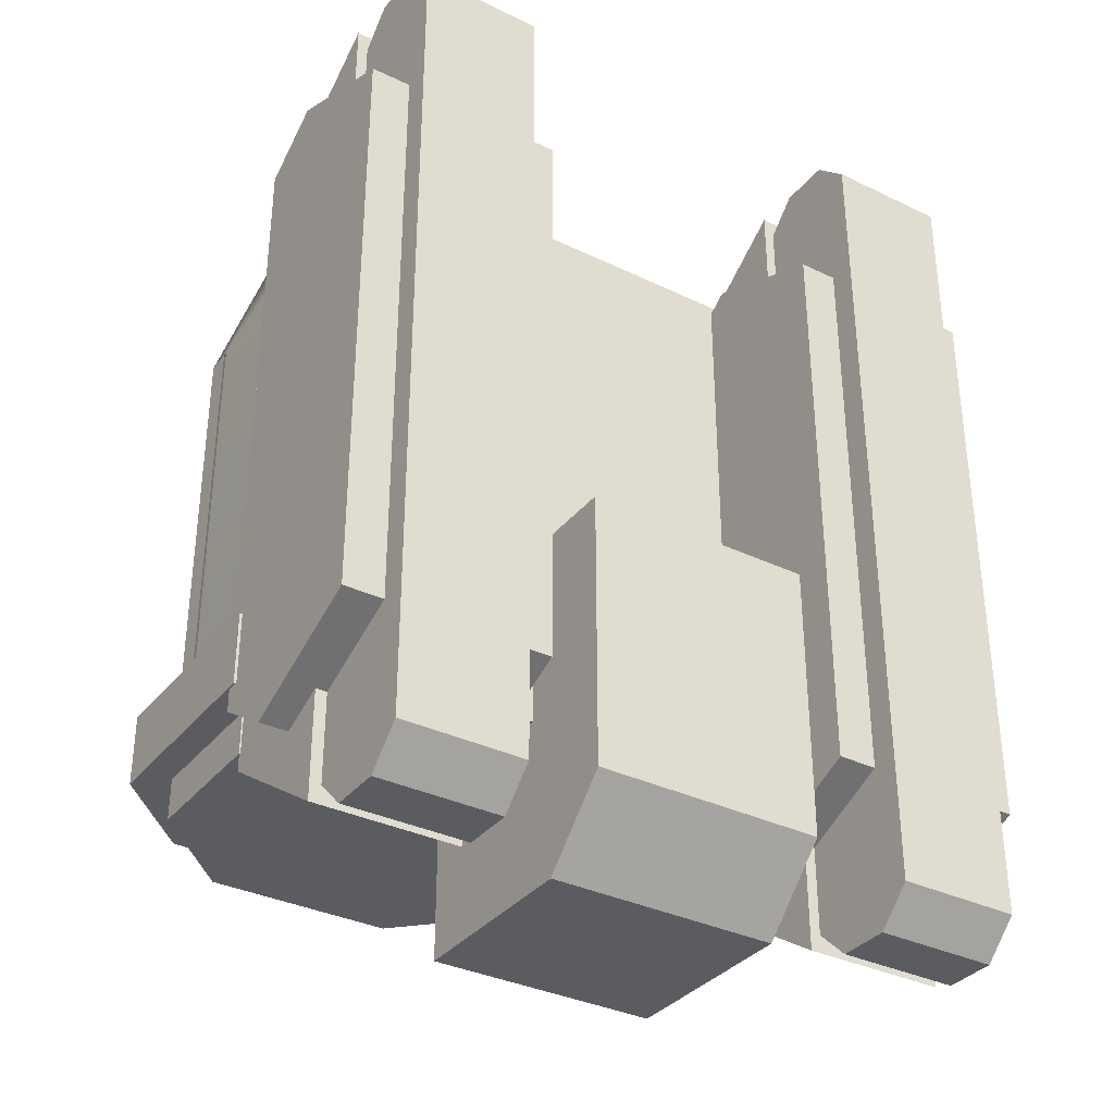
<metadata>
{"format":"obj","ext":"obj","renderer":"f3d","projection":"perspective","resolution":1024,"background":"white","views":[{"elev":-34.5,"azim":-32.9,"up":"+Z"}]}
</metadata>
<code>
o base,ox=-0.00,oy=0.00,oz=0.00,p=,mx=0.00,my=28.00,mz=0.00,r=32.00,h=31.00,t1=cor_color.dds,t2=cor_other.dds
v 7.972 11.79 15.86
v 10.01 8.489 18.02
v 10.01 11.79 15.86
v 7.972 8.489 18.02
v -9.944 8.489 -18.27
v -7.907 11.79 -16.11
v -7.907 8.489 -18.27
v -9.944 11.79 -16.11
v 15.63 13.3 -1.9
v 15.63 10.03 -1.9
v 1.696 10.03 -1.9
v 9.197 18.83 -9.998
v 1.696 18.83 -4.371
v 9.197 18.83 -4.371
v 1.696 10.03 9.353
v 15.63 10.03 9.353
v 15.63 13.3 9.353
v 15.63 13.3 -15.62
v 15.63 10.03 -15.62
v 1.696 10.03 -15.62
v 9.145 25.72 0.5835
v 1.856 19.05 -8.299
v 1.856 25.72 0.5835
v 9.145 19.05 -8.299
v -16.89 13.25 -9.37
v -16.89 13.25 -17.09
v 1.857 13.25 -9.37
v 1.857 13.25 -17.09
v -16.89 13.25 10.01
v 1.857 13.25 10.01
v -12.29 25.2 -9.37
v -16.89 20.6 -17.09
v -16.89 20.6 -9.37
v -12.29 25.2 -17.09
v 1.857 20.6 -9.37
v -2.743 25.2 -17.09
v -2.743 25.2 -9.37
v 1.857 20.6 -17.09
v -12.29 25.2 12.29
v -3.213 16.42 11.85
v -11.82 16.42 11.85
v -2.743 25.2 12.29
v -16.89 20.6 10.01
v -15.76 16.43 10.01
v -16.89 19.18 10.01
v -15.77 20.08 10.01
v -16.89 19.18 -9.37
v -15.77 20.08 -9.37
v -15.76 16.43 -9.37
v -11.82 16.42 -9.37
v -3.213 16.42 -9.37
v 0.7262 16.43 -9.37
v 1.857 19.18 -9.37
v 0.7381 20.08 -9.37
v 1.857 19.18 10.01
v 0.7381 20.08 10.01
v -11.82 16.42 0.2621
v -15.76 16.43 0.3196
v 0.7262 16.43 10.01
v 0.7262 16.43 0.3196
v -3.213 16.42 0.2621
v 3.221 22.09 -14.94
v -1.131 26.44 -11.27
v 3.221 22.09 -11.27
v -1.131 26.44 -14.94
v 3.221 16.64 -11.27
v 3.221 11.19 -11.27
v 3.221 16.64 -14.94
v 3.221 11.19 -14.94
v -18.37 16.64 -14.94
v -18.37 11.19 -11.27
v -18.37 16.64 -11.27
v -18.37 11.19 -14.94
v -1.131 6.838 -14.94
v -1.131 6.838 -11.27
v -14.02 6.838 -14.94
v -14.02 6.838 -11.27
v -3.672 22.96 17.12
v -11.36 22.96 17.12
v 1.857 20.6 10.01
v -18.37 22.09 -14.94
v -14.02 26.44 -11.27
v -14.02 26.44 -14.94
v -18.37 22.09 -11.27
v -14.65 19.68 17.12
v -0.3843 19.68 17.12
v 16.31 8.489 -18.27
v 18.34 11.79 -16.11
v 18.34 8.489 -18.27
v 16.31 11.79 -16.11
v 16.31 11.79 15.86
v 18.34 8.489 18.02
v 18.34 11.79 15.86
v 16.31 8.489 18.02
v 7.972 8.489 -18.27
v 10.01 11.79 -16.11
v 10.01 8.489 -18.27
v 7.972 11.79 -16.11
v 16.88 6.176 22.48
v 9.432 13.38 17.67
v 9.432 6.176 22.48
v 16.88 13.38 17.67
v 9.432 6.176 -22.73
v 16.88 13.38 -17.91
v 16.88 6.176 -22.73
v 9.432 13.38 -17.91
v -5.429 1.584 -5.488
v -5.429 1.584 -19.75
v 6.425 1.584 -5.488
v 6.425 1.584 -19.75
v -5.429 15.2 -23.49
v 6.425 5.327 -23.49
v -5.429 5.327 -23.49
v 6.425 15.2 -23.49
v 1.856 18.45 19.08
v 9.145 23 19.08
v 1.856 23 19.08
v 9.145 18.45 19.08
v 9.145 13.36 13.99
v 1.856 13.36 13.99
v 9.145 13.36 9.466
v 1.856 13.36 9.466
v 9.145 17.77 -8.299
v 8.788 16.33 -8.299
v 8.788 17.77 -8.299
v 9.145 16.33 -8.299
v 1.856 17.77 -8.299
v 2.213 17.77 -8.299
v 1.856 16.33 -8.299
v 2.213 16.33 -8.299
v 1.856 13.36 -8.299
v 1.856 13.36 0.5835
v 9.145 13.36 0.5835
v 9.145 23 0.5835
v 1.856 23 0.5835
v 1.856 24.44 0.5835
v 1.856 23 9.466
v 1.856 25.72 9.466
v 1.856 24.44 9.466
v 1.856 24.44 19.08
v 1.856 25.72 19.08
v 9.145 24.44 0.5835
v 9.145 25.72 19.08
v 9.145 25.72 9.466
v 8.788 23 9.466
v 8.788 23 18.7
v 9.145 23 9.466
v 2.213 23 18.7
v 2.213 23 9.466
v 8.788 24.44 18.7
v 9.145 24.44 19.08
v 2.213 24.44 18.7
v 9.145 24.44 9.466
v 8.788 24.44 9.466
v 2.213 24.44 9.466
v -9.773 9.604 17.77
v -9.773 9.604 -17.95
v 9.593 9.604 17.77
v 9.593 9.604 -17.95
v -9.773 13.43 17.77
v 9.593 13.43 17.77
v 9.593 13.43 -17.95
v -9.773 13.43 -17.95
v -9.944 11.79 15.86
v -7.907 8.489 18.02
v -7.907 11.79 15.86
v -9.944 8.489 18.02
v -16.82 6.176 22.48
v -16.82 6.176 -22.73
v -9.366 6.176 22.48
v -9.366 6.176 -22.73
v -16.82 13.38 17.67
v -9.366 13.38 -17.91
v -16.82 13.38 -17.91
v -9.366 13.38 17.67
v -18.28 8.489 -18.27
v -16.24 11.79 -16.11
v -16.24 8.489 -18.27
v -18.28 11.79 -16.11
v -18.28 11.79 15.86
v -16.24 8.489 18.02
v -16.24 11.79 15.86
v -18.28 8.489 18.02
v 10.01 1.392 -15.18
v 7.972 1.392 14.93
v 7.972 1.392 -15.18
v 10.01 1.392 14.93
v 16.31 6.354 -21.63
v 10.01 6.354 21.38
v 16.31 6.354 21.38
v 10.01 6.354 -21.63
v 16.31 -0.03061 -21.63
v 16.31 -0.03061 21.38
v 10.01 -0.03061 -21.63
v 10.01 -0.03061 21.38
v 6.425 15.2 -5.488
v -5.429 15.2 -5.488
v -9.939 6.354 -21.63
v -16.25 6.354 21.38
v -9.939 6.354 21.38
v -16.25 6.354 -21.63
v -9.939 -0.03061 -21.63
v -9.939 -0.03061 21.38
v -16.25 -0.03061 -21.63
v -16.25 -0.03061 21.38
v 16.31 1.392 -15.18
v 18.34 1.392 -15.18
v 16.31 1.392 14.93
v 18.34 1.392 14.93
v -9.944 1.392 -15.18
v -7.907 1.392 -15.18
v -9.944 1.392 14.93
v -7.907 1.392 14.93
v -16.24 1.392 -15.18
v -18.28 1.392 14.93
v -18.28 1.392 -15.18
v -16.24 1.392 14.93
v 9.145 13.36 -8.299
v -14.65 13.23 17.12
v -0.3843 13.23 17.12
v 1.696 18.83 -1.9
v 9.197 18.83 -1.9
v 1.696 15.98 -1.9
v 9.197 18.83 -15.62
v 1.696 18.83 -15.62
v 1.678 18.83 -9.998
v 1.696 15.98 9.353
v 1.696 18.83 9.353
v 9.197 18.83 9.353
v 1.696 15.98 -15.62
v -7.575 6.838 -11.27
v -7.575 6.838 -14.94
v 10.01 4.515 -23.42
v 16.31 4.515 -23.42
v 16.31 1.809 -23.42
v 10.01 1.809 -23.42
v 16.31 4.515 23.18
v 10.01 4.515 23.18
v 10.01 1.809 23.18
v 16.31 1.809 23.18
v -16.25 4.515 -23.42
v -9.939 4.515 -23.42
v -9.939 1.809 -23.42
v -16.25 1.809 -23.42
v -9.939 4.515 23.18
v -16.25 4.515 23.18
v -16.25 1.809 23.18
v -9.939 1.809 23.18
v 9.197 18.83 3.727
v 1.678 18.83 3.727
v 15.63 10.03 3.727
v 15.63 13.3 3.727
v 1.696 10.03 -4.371
v 15.63 10.03 -4.371
v 15.63 13.3 -4.371
v 1.696 15.98 -4.371
v 15.63 10.03 -9.998
v 15.63 13.3 -9.998
v -7.575 26.44 -14.94
v -7.575 26.44 -11.27
v -7.575 16.64 -11.27
v -7.575 16.64 -14.94
v -9.421 23.15 -17.09
v -5.613 23.15 -17.09
v -2.537 20.12 -17.09
v -12.5 20.12 -17.09
v -5.433 13.39 -17.09
v -2.537 16.26 -17.09
v -12.5 16.26 -17.09
v -9.601 13.39 -17.09
v -0.4151 13.5 -17.09
f 44 46 45
f 47 48 49
f 52 54 53
f 39 85 79
f 39 43 85
f 80 78 86
f 80 42 78
f 55 56 59
f 1 2 3
f 1 4 2
f 5 6 7
f 5 8 6
f 9 10 11
f 221 222 9
f 221 9 223
f 9 11 223
f 12 13 14
f 12 224 225
f 12 225 226
f 12 226 13
f 15 16 17
f 227 15 17
f 227 17 228
f 17 229 228
f 18 19 20
f 18 20 230
f 18 230 225
f 18 225 224
f 21 22 23
f 21 24 22
f 143 138 141
f 143 144 138
f 23 138 21
f 138 144 21
f 25 26 27
f 26 28 27
f 27 29 25
f 27 30 29
f 31 32 33
f 31 34 32
f 35 36 37
f 35 38 36
f 39 40 41
f 39 42 40
f 43 44 45
f 39 44 43
f 39 41 44
f 80 40 42
f 80 59 40
f 55 59 80
f 29 47 25
f 29 45 47
f 25 47 26
f 47 32 26
f 47 33 32
f 43 45 85
f 45 219 85
f 45 29 219
f 47 49 33
f 33 49 31
f 49 50 31
f 31 50 51
f 31 51 37
f 51 35 37
f 51 52 35
f 35 52 53
f 53 54 55
f 54 56 55
f 49 57 50
f 49 58 57
f 41 57 44
f 57 58 44
f 59 60 40
f 60 61 40
f 51 60 52
f 51 61 60
f 62 63 64
f 62 65 63
f 66 67 68
f 67 69 68
f 66 62 64
f 66 68 62
f 70 71 72
f 70 73 71
f 72 81 70
f 72 84 81
f 69 67 74
f 67 75 74
f 76 71 73
f 76 77 71
f 27 55 30
f 27 53 55
f 28 53 27
f 28 38 53
f 53 38 35
f 30 55 220
f 55 86 220
f 55 80 86
f 31 36 34
f 31 37 36
f 39 78 42
f 39 79 78
f 50 57 51
f 57 61 51
f 40 57 41
f 40 61 57
f 81 82 83
f 81 84 82
f 47 46 48
f 47 45 46
f 87 88 89
f 87 90 88
f 91 92 93
f 91 94 92
f 95 96 97
f 95 98 96
f 99 100 101
f 99 102 100
f 103 104 105
f 103 106 104
f 107 108 109
f 108 110 109
f 111 112 113
f 111 114 112
f 115 116 117
f 115 118 116
f 119 120 121
f 120 122 121
f 132 121 122
f 132 133 121
f 132 218 133
f 132 131 218
f 123 124 125
f 123 126 124
f 127 128 129
f 128 130 129
f 130 131 129
f 128 124 130
f 125 128 22
f 128 127 22
f 24 123 125
f 24 125 22
f 125 124 128
f 124 126 218
f 124 218 130
f 218 131 130
f 131 132 129
f 132 135 129
f 127 129 136
f 129 135 136
f 127 136 22
f 136 23 22
f 132 137 135
f 136 135 137
f 132 122 137
f 137 122 120
f 136 138 23
f 137 120 115
f 137 115 117
f 136 137 139
f 136 139 138
f 138 139 140
f 138 140 141
f 132 133 134
f 132 134 135
f 21 23 136
f 21 136 142
f 134 142 136
f 134 136 135
f 116 145 146
f 116 147 145
f 116 148 117
f 116 146 148
f 117 148 137
f 148 149 137
f 140 150 151
f 140 152 150
f 151 150 153
f 150 154 153
f 140 155 152
f 140 139 155
f 137 155 139
f 137 149 155
f 156 157 158
f 157 159 158
f 158 160 156
f 158 161 160
f 157 162 159
f 157 163 162
f 160 162 163
f 160 161 162
f 164 165 166
f 164 167 165
f 168 169 170
f 169 171 170
f 172 173 174
f 172 175 173
f 176 177 178
f 176 179 177
f 180 181 182
f 180 183 181
f 184 185 186
f 184 187 185
f 184 95 97
f 184 186 95
f 187 2 185
f 2 4 185
f 3 96 1
f 96 98 1
f 101 103 99
f 103 105 99
f 100 104 106
f 100 102 104
f 188 189 190
f 188 191 189
f 192 193 194
f 193 195 194
f 107 196 197
f 107 109 196
f 108 112 110
f 108 113 112
f 155 148 152
f 155 149 148
f 168 172 169
f 172 174 169
f 170 173 175
f 170 171 173
f 198 199 200
f 198 201 199
f 202 203 204
f 203 205 204
f 206 207 208
f 207 209 208
f 208 92 94
f 208 209 92
f 87 207 206
f 87 89 207
f 91 88 90
f 91 93 88
f 101 100 103
f 100 106 103
f 99 104 102
f 99 105 104
f 115 119 118
f 115 120 119
f 141 140 143
f 140 151 143
f 153 145 147
f 153 154 145
f 150 148 146
f 150 152 148
f 210 211 212
f 211 213 212
f 212 165 167
f 212 213 165
f 5 211 210
f 5 7 211
f 164 6 8
f 164 166 6
f 170 172 168
f 170 175 172
f 169 173 171
f 169 174 173
f 214 215 216
f 214 217 215
f 214 176 178
f 214 216 176
f 217 181 215
f 181 183 215
f 182 177 180
f 177 179 180
f 196 111 197
f 196 114 111
f 150 145 154
f 150 146 145
f 119 116 118
f 119 147 116
f 119 121 147
f 147 121 134
f 121 133 134
f 134 133 218
f 134 218 126
f 147 134 153
f 134 126 123
f 134 123 142
f 134 142 153
f 123 21 142
f 153 142 21
f 123 24 21
f 153 21 144
f 153 144 143
f 153 143 151
f 52 60 54
f 60 56 54
f 60 59 56
f 44 58 46
f 58 48 46
f 58 49 48
f 93 92 209
f 93 209 207
f 93 207 88
f 207 89 88
f 166 165 213
f 166 213 211
f 166 211 6
f 211 7 6
f 216 179 176
f 216 180 179
f 216 215 180
f 180 215 183
f 186 98 95
f 186 1 98
f 186 185 1
f 1 185 4
f 107 197 108
f 197 111 108
f 108 111 113
f 109 114 196
f 109 112 114
f 109 110 112
f 231 74 75
f 231 232 74
f 231 76 232
f 231 77 76
f 188 233 191
f 188 234 233
f 233 234 235
f 233 235 236
f 235 194 236
f 235 192 194
f 189 237 190
f 189 238 237
f 237 238 239
f 237 239 240
f 239 193 240
f 239 195 193
f 198 241 201
f 198 242 241
f 241 242 243
f 241 243 244
f 243 204 244
f 243 202 204
f 199 245 200
f 199 246 245
f 245 246 247
f 245 247 248
f 247 203 248
f 247 205 203
f 228 229 249
f 228 249 250
f 249 221 250
f 249 222 221
f 17 16 251
f 17 251 252
f 251 9 252
f 251 10 9
f 253 254 255
f 253 255 256
f 255 13 256
f 255 14 13
f 18 257 19
f 18 258 257
f 257 258 255
f 257 255 254
f 17 249 229
f 17 252 249
f 249 252 9
f 249 9 222
f 255 12 14
f 255 258 12
f 12 258 18
f 12 18 224
f 85 78 79
f 85 86 78
f 85 220 86
f 85 219 220
f 259 83 82
f 259 82 260
f 259 260 63
f 259 63 65
f 191 233 189
f 233 238 189
f 233 239 238
f 233 236 239
f 239 236 194
f 239 194 195
f 188 190 237
f 188 237 234
f 237 235 234
f 237 240 235
f 235 240 193
f 235 193 192
f 201 241 199
f 241 246 199
f 241 247 246
f 241 244 247
f 247 244 204
f 247 204 205
f 198 200 245
f 198 245 242
f 245 243 242
f 245 248 243
f 243 248 203
f 243 203 202
f 261 67 66
f 261 75 67
f 261 231 75
f 261 77 231
f 261 71 77
f 261 72 71
f 261 84 72
f 261 82 84
f 261 260 82
f 261 63 260
f 261 64 63
f 261 66 64
f 262 73 70
f 262 76 73
f 262 232 76
f 262 74 232
f 262 69 74
f 262 68 69
f 262 62 68
f 262 65 62
f 262 259 65
f 262 83 259
f 262 81 83
f 262 70 81
f 36 263 34
f 263 32 34
f 36 264 263
f 36 265 264
f 36 38 265
f 263 266 32
f 263 264 267
f 264 265 267
f 265 38 268
f 265 268 267
f 38 28 268
f 32 266 269
f 32 269 26
f 263 270 266
f 266 270 269
f 263 267 270
f 269 270 26
f 28 26 270
f 267 28 270
f 267 268 271
f 267 271 28
f 268 28 271
o turret,ox=-7.56,oy=25.20,oz=-9.30,p=base,
v -9.687 23.7 -6.896
v -5.339 22.18 -8.419
v -5.339 23.7 -6.896
v -9.687 22.18 -8.419
v -9.687 22.18 -10.28
v -5.339 23.7 -11.81
v -5.339 22.18 -10.28
v -9.687 23.7 -11.81
v -12.29 24.01 -9.37
v -2.743 24.01 12.29
v -12.29 24.01 12.29
v -2.743 24.01 -9.37
v -16.89 20.67 -9.37
v -12.29 25.27 -9.37
v -16.89 19.41 -9.37
v -2.743 25.27 -9.37
v 1.857 19.41 -9.37
v 1.857 20.67 -9.37
v 1.857 20.67 10.01
v 1.857 19.41 10.01
v -12.29 25.27 12.29
v -16.89 19.41 10.01
v -16.89 20.67 10.01
v -2.743 25.27 12.29
v -15.53 20.05 9.777
v -10.96 22.82 9.777
v -12.77 22.82 9.777
v -15.53 18.24 9.777
v -12.76 15.48 9.777
v -8.194 18.25 9.777
v -8.195 20.05 9.777
v -10.96 15.48 9.777
v -15.53 20.05 -8.937
v -8.194 18.25 -8.937
v -12.76 15.48 -8.937
v -15.53 18.24 -8.937
v -12.77 22.82 -8.937
v -10.96 22.82 -8.937
v -8.195 20.05 -8.937
v -10.96 15.48 -8.937
v -16.18 18.08 1.572
v -12.92 14.83 -0.9407
v -12.92 14.83 1.572
v -16.18 18.08 -0.9407
v -12.93 23.47 1.572
v -10.8 23.47 -0.9407
v -12.93 23.47 -0.9407
v -10.8 23.47 1.572
v -10.8 14.83 1.572
v -7.541 18.09 -0.9407
v -7.541 18.09 1.572
v -10.8 14.83 -0.9407
v -16.18 18.08 -5.271
v -12.92 14.83 -7.784
v -12.92 14.83 -5.271
v -16.18 18.08 -7.784
v -12.93 23.47 -5.271
v -16.19 20.21 -7.784
v -16.19 20.21 -5.271
v -12.93 23.47 -7.784
v -7.542 20.21 -5.271
v -10.8 23.47 -7.784
v -10.8 23.47 -5.271
v -7.542 20.21 -7.784
v -10.8 14.83 -5.271
v -7.541 18.09 -7.784
v -7.541 18.09 -5.271
v -10.8 14.83 -7.784
v -16.19 20.21 8.498
v -16.19 20.21 5.985
v -16.18 18.08 8.498
v -16.18 18.08 5.985
v -12.93 23.47 8.498
v -10.8 23.47 5.985
v -12.93 23.47 5.985
v -10.8 23.47 8.498
v -10.8 14.83 8.498
v -7.541 18.09 5.985
v -7.541 18.09 8.498
v -10.8 14.83 5.985
v -6.771 20.05 9.777
v -4.006 22.82 0.4202
v -6.771 20.05 0.4202
v -4.006 22.82 9.777
v -6.771 20.05 -8.937
v -4.006 22.82 -8.937
v 0.5687 18.25 9.777
v 0.5674 20.05 0.4202
v 0.5674 20.05 9.777
v 0.5674 20.05 -8.937
v 0.5687 18.25 -8.937
v 0.5687 18.25 0.4202
v -4.001 15.48 9.777
v -2.196 15.48 0.4202
v -2.196 15.48 9.777
v -2.196 15.48 -8.937
v -4.001 15.48 -8.937
v -4.001 15.48 0.4202
v -7.422 18.08 1.572
v -4.161 14.83 -0.9407
v -4.161 14.83 1.572
v -7.422 18.08 -0.9407
v -4.167 23.47 1.572
v -2.041 23.47 -0.9407
v -4.167 23.47 -0.9407
v -2.041 23.47 1.572
v -2.035 14.83 1.572
v 1.222 18.09 -0.9407
v 1.222 18.09 1.572
v -2.035 14.83 -0.9407
v -7.424 20.21 -5.271
v -7.424 20.21 -7.784
v -7.422 18.08 -5.271
v -7.422 18.08 -7.784
v -4.167 23.47 -5.271
v -2.041 23.47 -7.784
v -4.167 23.47 -7.784
v -2.041 23.47 -5.271
v 1.22 20.21 -5.271
v 1.222 18.09 -7.784
v 1.22 20.21 -7.784
v 1.222 18.09 -5.271
v -2.035 14.83 -5.271
v -4.161 14.83 -7.784
v -2.035 14.83 -7.784
v -4.161 14.83 -5.271
v -7.424 20.21 8.498
v -7.424 20.21 5.985
v -7.422 18.08 8.498
v -7.422 18.08 5.985
v -4.167 23.47 8.498
v -2.041 23.47 5.985
v -4.167 23.47 5.985
v -2.041 23.47 8.498
v 1.22 20.21 8.498
v 1.222 18.09 5.985
v 1.22 20.21 5.985
v 1.222 18.09 8.498
v -2.035 14.83 8.498
v -4.161 14.83 5.985
v -2.035 14.83 5.985
v -4.161 14.83 8.498
v -15.53 18.24 0.4202
v -15.53 20.05 0.4202
v -8.195 20.05 0.4202
v -10.96 22.82 0.4202
v -10.96 15.48 0.4202
v -12.76 15.48 0.4202
v -16.19 20.21 1.572
v -16.19 20.21 -0.9407
v -7.542 20.21 1.572
v -7.542 20.21 -0.9407
v -7.542 20.21 8.498
v -7.542 20.21 5.985
v -12.92 14.83 5.985
v -12.92 14.83 8.498
v -6.769 18.24 9.777
v -6.769 18.24 0.4202
v -6.769 18.24 -8.937
v -2.201 22.82 9.777
v -2.201 22.82 0.4202
v -2.201 22.82 -8.937
v -7.424 20.21 1.572
v -7.424 20.21 -0.9407
v 1.22 20.21 1.572
v 1.22 20.21 -0.9407
v -9.687 25.22 -6.896
v -5.339 25.22 -6.896
v -9.687 25.22 -11.81
v -5.339 25.22 -11.81
v -12.77 22.82 0.4202
v -8.194 18.25 0.4202
f 272 273 274
f 275 273 272
f 276 277 278
f 279 277 276
f 280 281 282
f 283 281 280
f 280 284 285
f 286 284 280
f 280 287 283
f 285 287 280
f 283 287 288
f 288 287 289
f 288 290 291
f 289 290 288
f 282 292 293
f 293 292 294
f 281 292 282
f 295 292 281
f 291 290 281
f 281 290 295
f 285 292 287
f 287 292 295
f 296 297 298
f 299 300 296
f 297 296 301
f 297 301 302
f 301 296 300
f 301 300 303
f 304 305 306
f 304 306 307
f 308 309 304
f 310 305 309
f 305 304 309
f 311 306 305
f 312 313 314
f 315 313 312
f 316 317 318
f 319 317 316
f 320 321 322
f 323 321 320
f 324 325 326
f 327 325 324
f 328 329 330
f 331 329 328
f 332 333 334
f 335 333 332
f 336 337 338
f 339 337 336
f 340 341 342
f 342 341 343
f 344 345 346
f 347 345 344
f 348 349 350
f 351 349 348
f 352 353 354
f 355 353 352
f 356 353 357
f 354 353 356
f 358 359 360
f 361 359 362
f 362 359 363
f 363 359 358
f 364 365 366
f 367 365 368
f 368 365 369
f 369 365 364
f 370 371 372
f 373 371 370
f 374 375 376
f 377 375 374
f 378 379 380
f 381 379 378
f 382 383 384
f 384 383 385
f 386 387 388
f 389 387 386
f 390 391 392
f 393 391 390
f 394 395 396
f 397 395 394
f 398 399 400
f 400 399 401
f 402 403 404
f 405 403 402
f 406 407 408
f 409 407 406
f 410 411 412
f 413 411 410
f 275 276 273
f 273 276 278
f 280 293 286
f 282 293 280
f 288 281 283
f 291 281 288
f 285 284 292
f 292 284 294
f 287 290 289
f 295 290 287
f 296 414 299
f 304 414 415
f 307 414 304
f 415 414 296
f 297 416 417
f 302 416 297
f 309 416 310
f 417 416 309
f 300 418 303
f 311 418 306
f 306 418 419
f 419 418 300
f 420 421 312
f 312 421 315
f 422 317 319
f 423 317 422
f 320 313 323
f 314 313 320
f 330 329 324
f 324 329 327
f 328 333 331
f 334 333 328
f 332 337 335
f 338 337 332
f 336 325 339
f 326 325 336
f 344 341 340
f 346 341 344
f 424 349 425
f 350 349 424
f 348 426 351
f 427 426 348
f 428 429 364
f 364 429 369
f 368 429 430
f 369 429 368
f 431 359 432
f 360 359 431
f 433 359 361
f 432 359 433
f 358 365 363
f 366 365 358
f 362 365 367
f 363 365 362
f 434 435 370
f 370 435 373
f 436 379 437
f 380 379 436
f 378 371 381
f 372 371 378
f 384 395 397
f 385 395 384
f 386 383 382
f 388 383 386
f 390 387 389
f 392 387 390
f 394 391 393
f 396 391 394
f 398 410 402
f 400 413 398
f 402 409 405
f 405 409 406
f 409 402 410
f 410 398 413
f 399 411 401
f 404 412 399
f 403 407 404
f 408 407 403
f 412 404 407
f 411 399 412
f 438 272 439
f 439 272 274
f 438 275 272
f 440 276 438
f 275 438 276
f 279 276 440
f 439 278 441
f 441 278 277
f 274 273 439
f 278 439 273
f 440 277 279
f 441 277 440
f 293 284 286
f 294 284 293
f 296 442 415
f 298 442 296
f 304 442 308
f 415 442 304
f 299 414 300
f 300 414 419
f 306 414 307
f 419 414 306
f 301 416 302
f 310 416 305
f 305 416 443
f 443 416 301
f 420 320 316
f 312 314 420
f 316 322 319
f 319 322 422
f 322 316 320
f 320 420 314
f 421 313 315
f 318 323 421
f 317 321 318
f 423 321 317
f 323 318 321
f 313 421 323
f 330 336 328
f 324 326 330
f 328 338 334
f 334 338 332
f 338 328 336
f 336 330 326
f 329 325 327
f 331 339 329
f 333 337 331
f 335 337 333
f 339 331 337
f 325 329 339
f 342 426 427
f 343 426 342
f 424 345 347
f 425 345 424
f 352 431 355
f 428 364 352
f 431 352 358
f 431 358 360
f 358 352 364
f 358 364 366
f 356 362 368
f 356 368 430
f 357 433 356
f 361 362 433
f 362 356 433
f 367 368 362
f 434 378 374
f 370 372 434
f 374 380 377
f 377 380 436
f 380 374 378
f 378 434 372
f 435 371 373
f 376 381 435
f 375 379 376
f 437 379 375
f 381 376 379
f 371 435 381
f 382 394 386
f 384 397 382
f 386 393 389
f 389 393 390
f 393 386 394
f 394 382 397
f 383 395 385
f 388 396 383
f 387 391 388
f 392 391 387
f 396 388 391
f 395 383 396
f 400 411 413
f 401 411 400
f 402 399 398
f 404 399 402
f 406 403 405
f 408 403 406
f 410 407 409
f 412 407 410
f 297 442 298
f 308 442 309
f 309 442 417
f 417 442 297
f 301 418 443
f 303 418 301
f 305 418 311
f 443 418 305
f 316 421 420
f 318 421 316
f 422 321 423
f 322 321 422
f 340 348 344
f 342 427 340
f 344 350 347
f 347 350 424
f 350 344 348
f 348 340 427
f 341 426 343
f 346 351 341
f 345 349 346
f 425 349 345
f 351 346 349
f 426 341 351
f 352 429 428
f 356 429 354
f 430 429 356
f 354 429 352
f 431 353 355
f 357 353 433
f 433 353 432
f 432 353 431
f 374 435 434
f 376 435 374
f 436 375 377
f 437 375 436
o flare2,ox=-4.65,oy=-5.79,oz=19.22,p=turret,,e=0
v -12.21 19.41 9.92
v -12.21 19.41 13.92
v -12.21 21.41 9.92
f 444 445 446
o flare1,ox=4.24,oy=-6.20,oz=18.87,p=turret,,e=0
v -3.318 19 9.576
v -3.318 19 13.58
v -3.318 21 9.576
f 447 448 449

</code>
